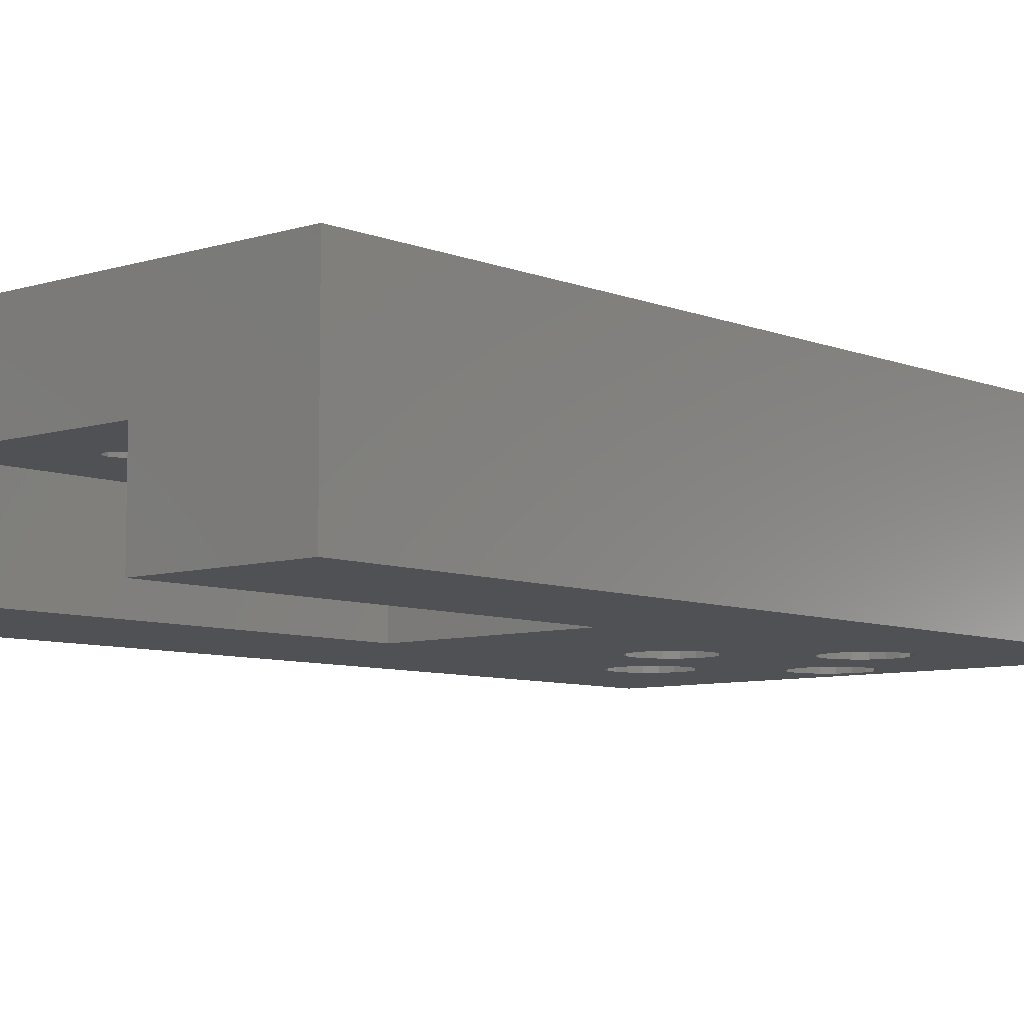
<metadata>
{"format":"stl","ext":"stl","renderer":"f3d","projection":"perspective","resolution":1024,"background":"white","views":[{"elev":-7.5,"azim":-138.4,"up":"+Y"}]}
</metadata>
<code>
# stl→obj: 400 verts, 820 faces
v 20 -14.3 12
v 20 -0.3 -57
v 20 -0.3 12
v 20 -14.3 -57
v -20 -0.3 12
v -20 -14.3 -57
v -20 -14.3 12
v -20 -0.3 -57
v -8 -7.3 -25
v -8 -14.3 -57
v -8 -7.3 -57
v -8 -14.3 -25
v 7 -7.3 -57
v 7 -14.3 -25
v 7 -7.3 -25
v 7 -14.3 -57
v -1 -7.3 -35
v -0.809 -7.3 -49.91
v -1 -7.3 -50.5
v -0.809 -7.3 -35.59
v -0.309 -7.3 -49.55
v -0.309 -7.3 -35.95
v 0.309 -7.3 -49.55
v 0.309 -7.3 -35.95
v 0.809 -7.3 -49.91
v 0.809 -7.3 -35.59
v 1 -7.3 -50.5
v -0.809 -7.3 -51.09
v -0.309 -7.3 -51.45
v 0.309 -7.3 -51.45
v 0.809 -7.3 -51.09
v 1 -7.3 -35
v -0.809 -7.3 -34.41
v -0.309 -7.3 -34.05
v 0.309 -7.3 -34.05
v 0.809 -7.3 -34.41
v -12.5 -5.6 -19
v -12.5 -0.3 12
v -12.5 -5.6 12
v -12.5 -0.3 -19
v 12.5 -0.3 12
v 12.5 -5.6 -19
v 12.5 -5.6 12
v 12.5 -0.3 -19
v 8 -0.3 -30.18
v -8 -0.3 -30.18
v 8 -5.6 -21
v -8 -5.6 -21
v -8 -5.6 -19
v -8 -0.3 -19
v 8 -5.6 -19
v 8 -0.3 -19
v 9.351 -5.6 -1.051
v 9.5 -5.6 -0.4
v 7.666 -5.6 1.062
v 1.5 -5.6 7.6
v 6.649 -5.6 -1.051
v 0.3338 -5.6 -6.938
v 6.5 -5.6 -0.4
v 7.065 -5.6 0.7727
v 0.9352 -5.6 6.427
v 1.351 -5.6 6.949
v -6.5 -5.6 -0.4
v -0.3338 -5.6 -6.938
v 6.649 -5.6 0.2508
v 0.3338 -5.6 6.138
v -6.649 -5.6 -1.051
v -0.9352 -5.6 -7.227
v -0.3338 -5.6 6.138
v -7.065 -5.6 -1.573
v -1.351 -5.6 -7.749
v -6.649 -5.6 0.2508
v -7.666 -5.6 -1.862
v -1.5 -5.6 -8.4
v -0.9352 -5.6 6.427
v 8.334 -5.6 -1.862
v 1.5 -5.6 -8.4
v 7.666 -5.6 -1.862
v 1.351 -5.6 -7.749
v 7.065 -5.6 -1.573
v 0.9352 -5.6 -7.227
v 1.351 -5.6 -9.051
v 0.9352 -5.6 -9.573
v 0.3338 -5.6 -9.862
v -0.3338 -5.6 -9.862
v -0.9352 -5.6 -9.573
v -7.065 -5.6 0.7727
v -1.351 -5.6 -9.051
v -8.334 -5.6 -1.862
v -8.935 -5.6 -1.573
v -9.351 -5.6 -1.051
v -9.5 -5.6 -0.4
v 9.351 -5.6 0.2508
v 8.935 -5.6 0.7727
v 8.334 -5.6 1.062
v 1.351 -5.6 8.251
v 0.9352 -5.6 8.773
v 0.3338 -5.6 9.062
v -0.3338 -5.6 9.062
v -1.351 -5.6 6.949
v -7.666 -5.6 1.062
v -1.5 -5.6 7.6
v -8.334 -5.6 1.062
v -1.351 -5.6 8.251
v -8.935 -5.6 0.7727
v -0.9352 -5.6 8.773
v -9.351 -5.6 0.2508
v 8.935 -5.6 -1.573
v 0.5036 -3.3 -47.64
v 1.45 -0.3 -47.99
v 1.45 -3.3 -47.99
v 2.222 -0.3 -48.64
v 2.222 -3.3 -48.64
v 2.725 -0.3 -49.51
v 2.725 -3.3 -49.51
v 2.9 -0.3 -50.5
v 2.9 -3.3 -50.5
v 0.5036 -0.3 -47.64
v -0.5036 -3.3 -47.64
v -0.5036 -0.3 -47.64
v -1.45 -3.3 -47.99
v -1.45 -0.3 -47.99
v -2.222 -3.3 -48.64
v -2.222 -0.3 -48.64
v -2.725 -3.3 -49.51
v -2.725 -0.3 -49.51
v -2.9 -3.3 -50.5
v -2.9 -0.3 -50.5
v -0.5036 -3.3 -53.36
v -1.45 -0.3 -53.01
v -1.45 -3.3 -53.01
v -2.222 -0.3 -52.36
v -2.222 -3.3 -52.36
v -2.725 -0.3 -51.49
v -2.725 -3.3 -51.49
v -0.5036 -0.3 -53.36
v 0.5036 -3.3 -53.36
v 0.5036 -0.3 -53.36
v 1.45 -3.3 -53.01
v 1.45 -0.3 -53.01
v 2.222 -3.3 -52.36
v 2.222 -0.3 -52.36
v 2.725 -3.3 -51.49
v 2.725 -0.3 -51.49
v 0.5036 -3.3 -32.14
v 1.45 -0.3 -32.49
v 1.45 -3.3 -32.49
v 2.222 -0.3 -33.14
v 2.222 -3.3 -33.14
v 2.725 -0.3 -34.01
v 2.725 -3.3 -34.01
v 2.9 -0.3 -35
v 2.9 -3.3 -35
v 0.5036 -0.3 -32.14
v -0.5036 -3.3 -32.14
v -0.5036 -0.3 -32.14
v -1.45 -3.3 -32.49
v -1.45 -0.3 -32.49
v -2.222 -3.3 -33.14
v -2.222 -0.3 -33.14
v -2.725 -3.3 -34.01
v -2.725 -0.3 -34.01
v -2.9 -3.3 -35
v -2.9 -0.3 -35
v -0.5036 -3.3 -37.86
v -1.45 -0.3 -37.51
v -1.45 -3.3 -37.51
v -2.222 -0.3 -36.86
v -2.222 -3.3 -36.86
v -2.725 -0.3 -35.99
v -2.725 -3.3 -35.99
v -0.5036 -0.3 -37.86
v 0.5036 -3.3 -37.86
v 0.5036 -0.3 -37.86
v 1.45 -3.3 -37.51
v 1.45 -0.3 -37.51
v 2.222 -3.3 -36.86
v 2.222 -0.3 -36.86
v 2.725 -3.3 -35.99
v 2.725 -0.3 -35.99
v 1 -3.3 -50.5
v 0.309 -3.3 -49.55
v 0.809 -3.3 -49.91
v -0.309 -3.3 -49.55
v -0.809 -3.3 -49.91
v -1 -3.3 -50.5
v -0.809 -3.3 -51.09
v 0.809 -3.3 -51.09
v 0.309 -3.3 -51.45
v -0.309 -3.3 -51.45
v 1 -3.3 -35
v 0.309 -3.3 -34.05
v 0.809 -3.3 -34.41
v -0.309 -3.3 -34.05
v -0.809 -3.3 -34.41
v -1 -3.3 -35
v -0.809 -3.3 -35.59
v 0.809 -3.3 -35.59
v 0.309 -3.3 -35.95
v -0.309 -3.3 -35.95
v -0.5036 -11.3 -5.544
v -1.45 -14.3 -5.889
v -1.45 -11.3 -5.889
v -2.222 -14.3 -6.536
v -2.222 -11.3 -6.536
v -2.725 -14.3 -7.408
v -2.725 -11.3 -7.408
v -2.9 -14.3 -8.4
v -2.9 -11.3 -8.4
v -0.5036 -14.3 -5.544
v 0.5036 -11.3 -5.544
v 0.5036 -14.3 -5.544
v 1.45 -11.3 -5.889
v 1.45 -14.3 -5.889
v 2.222 -11.3 -6.536
v 2.222 -14.3 -6.536
v 2.725 -11.3 -7.408
v 2.725 -14.3 -7.408
v 2.9 -11.3 -8.4
v 2.9 -14.3 -8.4
v 0.5036 -11.3 -11.26
v 1.45 -14.3 -10.91
v 1.45 -11.3 -10.91
v 2.222 -14.3 -10.26
v 2.222 -11.3 -10.26
v 2.725 -14.3 -9.392
v 2.725 -11.3 -9.392
v 0.5036 -14.3 -11.26
v -0.5036 -11.3 -11.26
v -0.5036 -14.3 -11.26
v -1.45 -11.3 -10.91
v -1.45 -14.3 -10.91
v -2.222 -11.3 -10.26
v -2.222 -14.3 -10.26
v -2.725 -11.3 -9.392
v -2.725 -14.3 -9.392
v 7.496 -11.3 2.456
v 6.55 -14.3 2.111
v 6.55 -11.3 2.111
v 5.778 -14.3 1.464
v 5.778 -11.3 1.464
v 5.275 -14.3 0.5919
v 5.275 -11.3 0.5919
v 5.1 -14.3 -0.4
v 5.1 -11.3 -0.4
v 7.496 -14.3 2.456
v 8.504 -11.3 2.456
v 8.504 -14.3 2.456
v 9.45 -11.3 2.111
v 9.45 -14.3 2.111
v 10.22 -11.3 1.464
v 10.22 -14.3 1.464
v 10.73 -11.3 0.5919
v 10.73 -14.3 0.5919
v 10.9 -11.3 -0.4
v 10.9 -14.3 -0.4
v 8.504 -11.3 -3.256
v 9.45 -14.3 -2.911
v 9.45 -11.3 -2.911
v 10.22 -14.3 -2.264
v 10.22 -11.3 -2.264
v 10.73 -14.3 -1.392
v 10.73 -11.3 -1.392
v 8.504 -14.3 -3.256
v 7.496 -11.3 -3.256
v 7.496 -14.3 -3.256
v 6.55 -11.3 -2.911
v 6.55 -14.3 -2.911
v 5.778 -11.3 -2.264
v 5.778 -14.3 -2.264
v 5.275 -11.3 -1.392
v 5.275 -14.3 -1.392
v -8.504 -11.3 2.456
v -9.45 -14.3 2.111
v -9.45 -11.3 2.111
v -10.22 -14.3 1.464
v -10.22 -11.3 1.464
v -10.73 -14.3 0.5919
v -10.73 -11.3 0.5919
v -10.9 -14.3 -0.4
v -10.9 -11.3 -0.4
v -8.504 -14.3 2.456
v -7.496 -11.3 2.456
v -7.496 -14.3 2.456
v -6.55 -11.3 2.111
v -6.55 -14.3 2.111
v -5.778 -11.3 1.464
v -5.778 -14.3 1.464
v -5.275 -11.3 0.5919
v -5.275 -14.3 0.5919
v -5.1 -11.3 -0.4
v -5.1 -14.3 -0.4
v -7.496 -11.3 -3.256
v -6.55 -14.3 -2.911
v -6.55 -11.3 -2.911
v -5.778 -14.3 -2.264
v -5.778 -11.3 -2.264
v -5.275 -14.3 -1.392
v -5.275 -11.3 -1.392
v -7.496 -14.3 -3.256
v -8.504 -11.3 -3.256
v -8.504 -14.3 -3.256
v -9.45 -11.3 -2.911
v -9.45 -14.3 -2.911
v -10.22 -11.3 -2.264
v -10.22 -14.3 -2.264
v -10.73 -11.3 -1.392
v -10.73 -14.3 -1.392
v -0.5036 -11.3 10.46
v -1.45 -14.3 10.11
v -1.45 -11.3 10.11
v -2.222 -14.3 9.464
v -2.222 -11.3 9.464
v -2.725 -14.3 8.592
v -2.725 -11.3 8.592
v -2.9 -14.3 7.6
v -2.9 -11.3 7.6
v -0.5036 -14.3 10.46
v 0.5036 -11.3 10.46
v 0.5036 -14.3 10.46
v 1.45 -11.3 10.11
v 1.45 -14.3 10.11
v 2.222 -11.3 9.464
v 2.222 -14.3 9.464
v 2.725 -11.3 8.592
v 2.725 -14.3 8.592
v 2.9 -11.3 7.6
v 2.9 -14.3 7.6
v 0.5036 -11.3 4.744
v 1.45 -14.3 5.089
v 1.45 -11.3 5.089
v 2.222 -14.3 5.736
v 2.222 -11.3 5.736
v 2.725 -14.3 6.608
v 2.725 -11.3 6.608
v 0.5036 -14.3 4.744
v -0.5036 -11.3 4.744
v -0.5036 -14.3 4.744
v -1.45 -11.3 5.089
v -1.45 -14.3 5.089
v -2.222 -11.3 5.736
v -2.222 -14.3 5.736
v -2.725 -11.3 6.608
v -2.725 -14.3 6.608
v -1.5 -11.3 -8.4
v -0.9352 -11.3 -7.227
v -1.351 -11.3 -7.749
v -0.3338 -11.3 -6.938
v 0.3338 -11.3 -6.938
v 0.9352 -11.3 -7.227
v 1.351 -11.3 -7.749
v 1.5 -11.3 -8.4
v 1.351 -11.3 -9.051
v -1.351 -11.3 -9.051
v -0.9352 -11.3 -9.573
v -0.3338 -11.3 -9.862
v 0.3338 -11.3 -9.862
v 0.9352 -11.3 -9.573
v 6.5 -11.3 -0.4
v 7.065 -11.3 0.7727
v 6.649 -11.3 0.2508
v 7.666 -11.3 1.062
v 8.334 -11.3 1.062
v 8.935 -11.3 0.7727
v 9.351 -11.3 0.2508
v 9.5 -11.3 -0.4
v 9.351 -11.3 -1.051
v 6.649 -11.3 -1.051
v 7.065 -11.3 -1.573
v 7.666 -11.3 -1.862
v 8.334 -11.3 -1.862
v 8.935 -11.3 -1.573
v -8.935 -11.3 -1.573
v -9.5 -11.3 -0.4
v -9.351 -11.3 -1.051
v -9.351 -11.3 0.2508
v -8.935 -11.3 0.7727
v -8.334 -11.3 1.062
v -7.666 -11.3 1.062
v -7.065 -11.3 0.7727
v -6.649 -11.3 0.2508
v -6.5 -11.3 -0.4
v -8.334 -11.3 -1.862
v -7.666 -11.3 -1.862
v -7.065 -11.3 -1.573
v -6.649 -11.3 -1.051
v -1.5 -11.3 7.6
v -0.9352 -11.3 8.773
v -1.351 -11.3 8.251
v -0.3338 -11.3 9.062
v 0.3338 -11.3 9.062
v 0.9352 -11.3 8.773
v 1.351 -11.3 8.251
v 1.5 -11.3 7.6
v 1.351 -11.3 6.949
v -1.351 -11.3 6.949
v -0.9352 -11.3 6.427
v -0.3338 -11.3 6.138
v 0.3338 -11.3 6.138
v 0.9352 -11.3 6.427
f 1 2 3
f 2 1 4
f 5 6 7
f 6 5 8
f 9 10 11
f 10 9 12
f 13 14 15
f 14 13 16
f 15 14 9
f 12 9 14
f 16 13 4
f 8 11 6
f 11 8 13
f 8 2 13
f 4 13 2
f 10 6 11
f 11 17 9
f 18 11 19
f 11 20 17
f 21 20 18
f 21 22 20
f 23 22 21
f 23 24 22
f 25 24 23
f 25 26 24
f 13 25 27
f 25 13 26
f 11 28 19
f 11 29 28
f 13 29 11
f 29 13 30
f 13 31 30
f 13 27 31
f 26 13 32
f 33 9 17
f 34 9 33
f 15 34 35
f 15 35 36
f 34 15 9
f 32 15 36
f 15 32 13
f 20 11 18
f 37 38 39
f 38 37 40
f 41 42 43
f 42 41 44
f 7 39 5
f 7 43 39
f 1 43 7
f 3 43 1
f 43 3 41
f 5 39 38
f 45 46 47
f 48 47 46
f 49 50 37
f 40 37 50
f 51 42 52
f 44 52 42
f 52 47 51
f 47 52 45
f 50 48 46
f 48 50 49
f 42 53 54
f 54 43 42
f 49 51 47
f 55 56 43
f 57 58 59
f 60 61 62
f 63 58 64
f 65 66 61
f 58 63 59
f 63 66 59
f 67 64 68
f 66 63 69
f 70 68 71
f 72 69 63
f 73 71 74
f 69 72 75
f 76 77 78
f 79 78 77
f 78 79 80
f 81 80 79
f 51 82 77
f 51 83 82
f 51 84 83
f 51 85 84
f 51 49 85
f 85 49 86
f 87 75 72
f 49 74 88
f 64 67 63
f 68 70 67
f 71 73 70
f 49 47 48
f 86 49 88
f 74 49 89
f 74 89 73
f 37 89 49
f 89 37 90
f 90 37 91
f 91 37 92
f 93 43 54
f 94 43 93
f 95 43 94
f 55 43 95
f 62 55 60
f 61 60 65
f 80 81 57
f 58 57 81
f 66 65 59
f 96 43 56
f 97 43 96
f 98 43 97
f 39 98 99
f 75 87 100
f 101 100 87
f 100 101 102
f 39 102 101
f 39 101 103
f 102 39 104
f 39 103 105
f 98 39 43
f 106 39 99
f 104 39 106
f 107 39 105
f 92 39 107
f 39 92 37
f 42 108 53
f 42 76 108
f 51 76 42
f 77 76 51
f 56 55 62
f 109 110 111
f 111 110 112
f 111 112 113
f 113 112 114
f 113 114 115
f 115 114 116
f 115 116 117
f 110 109 118
f 118 109 119
f 118 119 120
f 120 119 121
f 120 121 122
f 122 121 123
f 122 123 124
f 124 123 125
f 124 125 126
f 126 125 127
f 126 127 128
f 129 130 131
f 131 130 132
f 131 132 133
f 133 132 134
f 133 134 135
f 135 134 128
f 135 128 127
f 130 129 136
f 136 129 137
f 136 137 138
f 138 137 139
f 138 139 140
f 140 139 141
f 140 141 142
f 142 141 143
f 142 143 144
f 144 143 117
f 144 117 116
f 145 146 147
f 147 146 148
f 147 148 149
f 149 148 150
f 149 150 151
f 151 150 152
f 151 152 153
f 146 145 154
f 154 145 155
f 154 155 156
f 156 155 157
f 156 157 158
f 158 157 159
f 158 159 160
f 160 159 161
f 160 161 162
f 162 161 163
f 162 163 164
f 165 166 167
f 167 166 168
f 167 168 169
f 169 168 170
f 169 170 171
f 171 170 164
f 171 164 163
f 166 165 172
f 172 165 173
f 172 173 174
f 174 173 175
f 174 175 176
f 176 175 177
f 176 177 178
f 178 177 179
f 178 179 180
f 180 179 153
f 180 153 152
f 181 117 143
f 182 111 183
f 111 182 109
f 119 182 184
f 182 119 109
f 121 184 185
f 125 185 186
f 135 187 133
f 184 121 119
f 187 135 186
f 185 123 121
f 127 186 135
f 125 186 127
f 185 125 123
f 188 143 141
f 117 181 115
f 188 141 139
f 183 115 181
f 115 183 113
f 143 188 181
f 189 139 137
f 139 189 188
f 129 189 137
f 189 129 190
f 131 190 129
f 190 131 187
f 133 187 131
f 113 183 111
f 191 153 179
f 192 147 193
f 147 192 145
f 155 192 194
f 192 155 145
f 157 194 195
f 161 195 196
f 171 197 169
f 194 157 155
f 197 171 196
f 195 159 157
f 163 196 171
f 161 196 163
f 195 161 159
f 198 179 177
f 153 191 151
f 198 177 175
f 193 151 191
f 151 193 149
f 179 198 191
f 199 175 173
f 175 199 198
f 165 199 173
f 199 165 200
f 167 200 165
f 200 167 197
f 169 197 167
f 149 193 147
f 22 197 20
f 20 197 196
f 20 196 17
f 197 22 200
f 200 22 24
f 200 24 199
f 199 24 26
f 199 26 198
f 198 26 32
f 198 32 191
f 35 193 36
f 36 193 191
f 36 191 32
f 193 35 192
f 192 35 34
f 192 34 194
f 194 34 33
f 194 33 195
f 195 33 17
f 195 17 196
f 29 187 28
f 28 187 186
f 28 186 19
f 187 29 190
f 190 29 30
f 190 30 189
f 189 30 31
f 189 31 188
f 188 31 27
f 188 27 181
f 23 183 25
f 25 183 181
f 25 181 27
f 183 23 182
f 182 23 21
f 182 21 184
f 184 21 18
f 184 18 185
f 185 18 19
f 185 19 186
f 150 45 152
f 45 180 152
f 2 44 3
f 45 44 2
f 44 45 52
f 114 2 116
f 2 180 45
f 2 144 116
f 2 142 144
f 2 140 142
f 2 138 140
f 2 136 138
f 8 128 134
f 46 40 50
f 170 8 46
f 8 136 2
f 8 130 136
f 8 132 130
f 8 134 132
f 46 8 40
f 5 40 8
f 40 5 38
f 2 114 180
f 112 180 114
f 180 112 178
f 112 176 178
f 110 176 112
f 174 110 118
f 110 174 176
f 120 174 118
f 174 120 172
f 120 166 172
f 122 166 120
f 122 168 166
f 124 168 122
f 126 168 124
f 168 126 170
f 8 170 126
f 8 126 128
f 148 45 150
f 146 45 148
f 154 45 146
f 156 45 154
f 156 46 45
f 158 46 156
f 160 46 158
f 162 46 160
f 164 46 162
f 170 46 164
f 3 44 41
f 201 202 203
f 203 202 204
f 203 204 205
f 205 204 206
f 205 206 207
f 207 206 208
f 207 208 209
f 202 201 210
f 210 201 211
f 210 211 212
f 212 211 213
f 212 213 214
f 214 213 215
f 214 215 216
f 216 215 217
f 216 217 218
f 218 217 219
f 218 219 220
f 221 222 223
f 223 222 224
f 223 224 225
f 225 224 226
f 225 226 227
f 227 226 220
f 227 220 219
f 222 221 228
f 228 221 229
f 228 229 230
f 230 229 231
f 230 231 232
f 232 231 233
f 232 233 234
f 234 233 235
f 234 235 236
f 236 235 209
f 236 209 208
f 237 238 239
f 239 238 240
f 239 240 241
f 241 240 242
f 241 242 243
f 243 242 244
f 243 244 245
f 238 237 246
f 246 237 247
f 246 247 248
f 248 247 249
f 248 249 250
f 250 249 251
f 250 251 252
f 252 251 253
f 252 253 254
f 254 253 255
f 254 255 256
f 257 258 259
f 259 258 260
f 259 260 261
f 261 260 262
f 261 262 263
f 263 262 256
f 263 256 255
f 258 257 264
f 264 257 265
f 264 265 266
f 266 265 267
f 266 267 268
f 268 267 269
f 268 269 270
f 270 269 271
f 270 271 272
f 272 271 245
f 272 245 244
f 273 274 275
f 275 274 276
f 275 276 277
f 277 276 278
f 277 278 279
f 279 278 280
f 279 280 281
f 274 273 282
f 282 273 283
f 282 283 284
f 284 283 285
f 284 285 286
f 286 285 287
f 286 287 288
f 288 287 289
f 288 289 290
f 290 289 291
f 290 291 292
f 293 294 295
f 295 294 296
f 295 296 297
f 297 296 298
f 297 298 299
f 299 298 292
f 299 292 291
f 294 293 300
f 300 293 301
f 300 301 302
f 302 301 303
f 302 303 304
f 304 303 305
f 304 305 306
f 306 305 307
f 306 307 308
f 308 307 281
f 308 281 280
f 309 310 311
f 311 310 312
f 311 312 313
f 313 312 314
f 313 314 315
f 315 314 316
f 315 316 317
f 310 309 318
f 318 309 319
f 318 319 320
f 320 319 321
f 320 321 322
f 322 321 323
f 322 323 324
f 324 323 325
f 324 325 326
f 326 325 327
f 326 327 328
f 329 330 331
f 331 330 332
f 331 332 333
f 333 332 334
f 333 334 335
f 335 334 328
f 335 328 327
f 330 329 336
f 336 329 337
f 336 337 338
f 338 337 339
f 338 339 340
f 340 339 341
f 340 341 342
f 342 341 343
f 342 343 344
f 344 343 317
f 344 317 316
f 345 209 235
f 346 205 347
f 205 346 203
f 348 203 346
f 203 348 201
f 211 348 349
f 348 211 201
f 213 349 350
f 215 350 351
f 349 213 211
f 217 351 352
f 353 227 352
f 350 215 213
f 352 227 219
f 217 352 219
f 351 217 215
f 354 235 233
f 209 345 207
f 347 207 345
f 355 233 231
f 235 354 345
f 233 355 354
f 356 231 229
f 231 356 355
f 221 356 229
f 356 221 357
f 223 357 221
f 357 223 358
f 225 358 223
f 358 225 353
f 227 353 225
f 207 347 205
f 359 245 271
f 360 241 361
f 241 360 239
f 362 239 360
f 239 362 237
f 247 362 363
f 362 247 237
f 249 363 364
f 251 364 365
f 363 249 247
f 253 365 366
f 367 263 366
f 364 251 249
f 366 263 255
f 253 366 255
f 365 253 251
f 368 271 269
f 245 359 243
f 361 243 359
f 369 269 267
f 271 368 359
f 269 369 368
f 370 267 265
f 267 370 369
f 257 370 265
f 370 257 371
f 259 371 257
f 371 259 372
f 261 372 259
f 372 261 367
f 263 367 261
f 243 361 241
f 373 305 303
f 281 374 279
f 375 307 305
f 376 279 374
f 279 376 277
f 377 277 376
f 277 377 275
f 378 275 377
f 275 378 273
f 283 378 379
f 378 283 273
f 285 379 380
f 287 380 381
f 379 285 283
f 289 381 382
f 380 287 285
f 307 375 374
f 305 373 375
f 383 303 301
f 303 383 373
f 293 383 301
f 383 293 384
f 295 384 293
f 384 295 385
f 297 385 295
f 385 297 386
f 299 386 297
f 386 299 382
f 381 289 287
f 291 382 299
f 382 291 289
f 374 281 307
f 387 317 343
f 388 313 389
f 313 388 311
f 390 311 388
f 311 390 309
f 319 390 391
f 390 319 309
f 321 391 392
f 323 392 393
f 391 321 319
f 325 393 394
f 395 335 394
f 392 323 321
f 327 394 335
f 393 325 323
f 394 327 325
f 396 343 341
f 317 387 315
f 389 315 387
f 397 341 339
f 343 396 387
f 341 397 396
f 398 339 337
f 339 398 397
f 329 398 337
f 398 329 399
f 331 399 329
f 399 331 400
f 333 400 331
f 400 333 395
f 335 395 333
f 315 389 313
f 284 344 316
f 278 7 280
f 4 14 16
f 7 308 280
f 7 12 308
f 308 12 306
f 306 12 304
f 12 6 10
f 236 304 12
f 304 236 302
f 208 302 236
f 302 208 300
f 300 206 294
f 204 294 206
f 294 204 296
f 202 296 204
f 206 300 208
f 12 234 236
f 12 232 234
f 12 230 232
f 14 230 12
f 230 14 228
f 228 14 222
f 264 220 226
f 212 272 244
f 214 270 272
f 216 268 270
f 14 226 224
f 222 14 224
f 258 226 14
f 218 266 268
f 220 264 266
f 226 258 264
f 14 260 258
f 14 262 260
f 1 14 4
f 14 1 262
f 276 7 278
f 274 7 276
f 282 7 274
f 316 282 284
f 344 284 286
f 338 290 292
f 340 288 290
f 342 286 288
f 314 282 316
f 282 314 7
f 312 7 314
f 310 7 312
f 318 7 310
f 320 7 318
f 330 240 332
f 238 332 240
f 332 238 334
f 246 334 238
f 334 246 328
f 248 328 246
f 328 248 326
f 1 248 250
f 248 1 326
f 1 250 252
f 320 1 7
f 322 1 320
f 324 1 322
f 326 1 324
f 254 1 252
f 256 1 254
f 262 1 256
f 296 202 298
f 286 342 344
f 210 298 202
f 298 210 292
f 288 340 342
f 290 338 340
f 244 210 212
f 292 336 338
f 210 244 292
f 292 244 336
f 272 212 214
f 242 336 244
f 270 214 216
f 336 242 330
f 268 216 218
f 240 330 242
f 266 218 220
f 12 7 6
f 349 81 350
f 350 81 79
f 350 79 351
f 351 79 77
f 351 77 352
f 81 349 58
f 58 349 348
f 58 348 64
f 64 348 346
f 64 346 68
f 68 346 347
f 68 347 71
f 71 347 345
f 71 345 74
f 356 86 355
f 355 86 88
f 355 88 354
f 354 88 74
f 354 74 345
f 86 356 85
f 85 356 357
f 85 357 84
f 84 357 358
f 84 358 83
f 83 358 353
f 83 353 82
f 82 353 352
f 82 352 77
f 379 87 380
f 380 87 72
f 380 72 381
f 381 72 63
f 381 63 382
f 87 379 101
f 101 379 378
f 101 378 103
f 103 378 377
f 103 377 105
f 105 377 376
f 105 376 107
f 107 376 374
f 107 374 92
f 383 90 373
f 373 90 91
f 373 91 375
f 375 91 92
f 375 92 374
f 90 383 89
f 89 383 384
f 89 384 73
f 73 384 385
f 73 385 70
f 70 385 386
f 70 386 67
f 67 386 382
f 67 382 63
f 363 94 364
f 364 94 93
f 364 93 365
f 365 93 54
f 365 54 366
f 94 363 95
f 95 363 362
f 95 362 55
f 55 362 360
f 55 360 60
f 60 360 361
f 60 361 65
f 65 361 359
f 65 359 59
f 370 80 369
f 369 80 57
f 369 57 368
f 368 57 59
f 368 59 359
f 80 370 78
f 78 370 371
f 78 371 76
f 76 371 372
f 76 372 108
f 108 372 367
f 108 367 53
f 53 367 366
f 53 366 54
f 391 97 392
f 392 97 96
f 392 96 393
f 393 96 56
f 393 56 394
f 97 391 98
f 98 391 390
f 98 390 99
f 99 390 388
f 99 388 106
f 106 388 389
f 106 389 104
f 104 389 387
f 104 387 102
f 398 75 397
f 397 75 100
f 397 100 396
f 396 100 102
f 396 102 387
f 75 398 69
f 69 398 399
f 69 399 66
f 66 399 400
f 66 400 61
f 61 400 395
f 61 395 62
f 62 395 394
f 62 394 56

</code>
